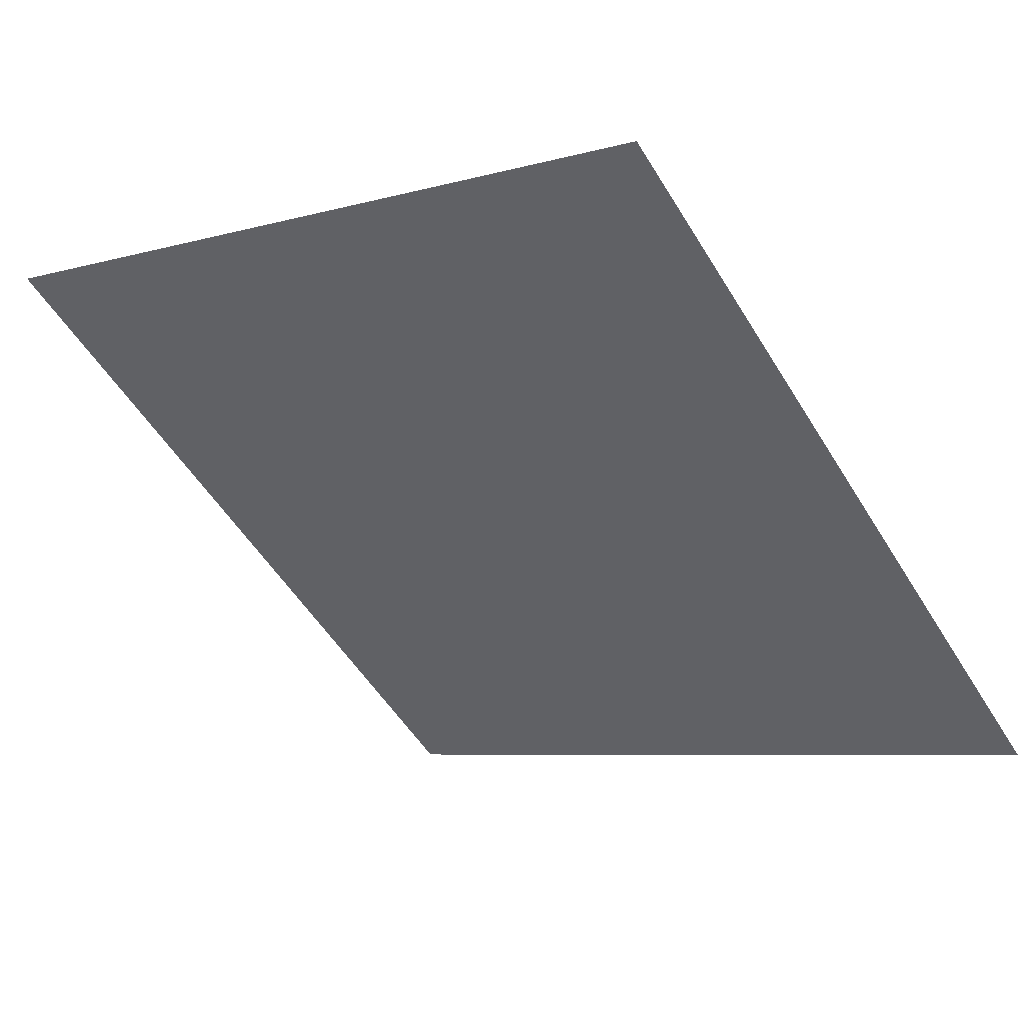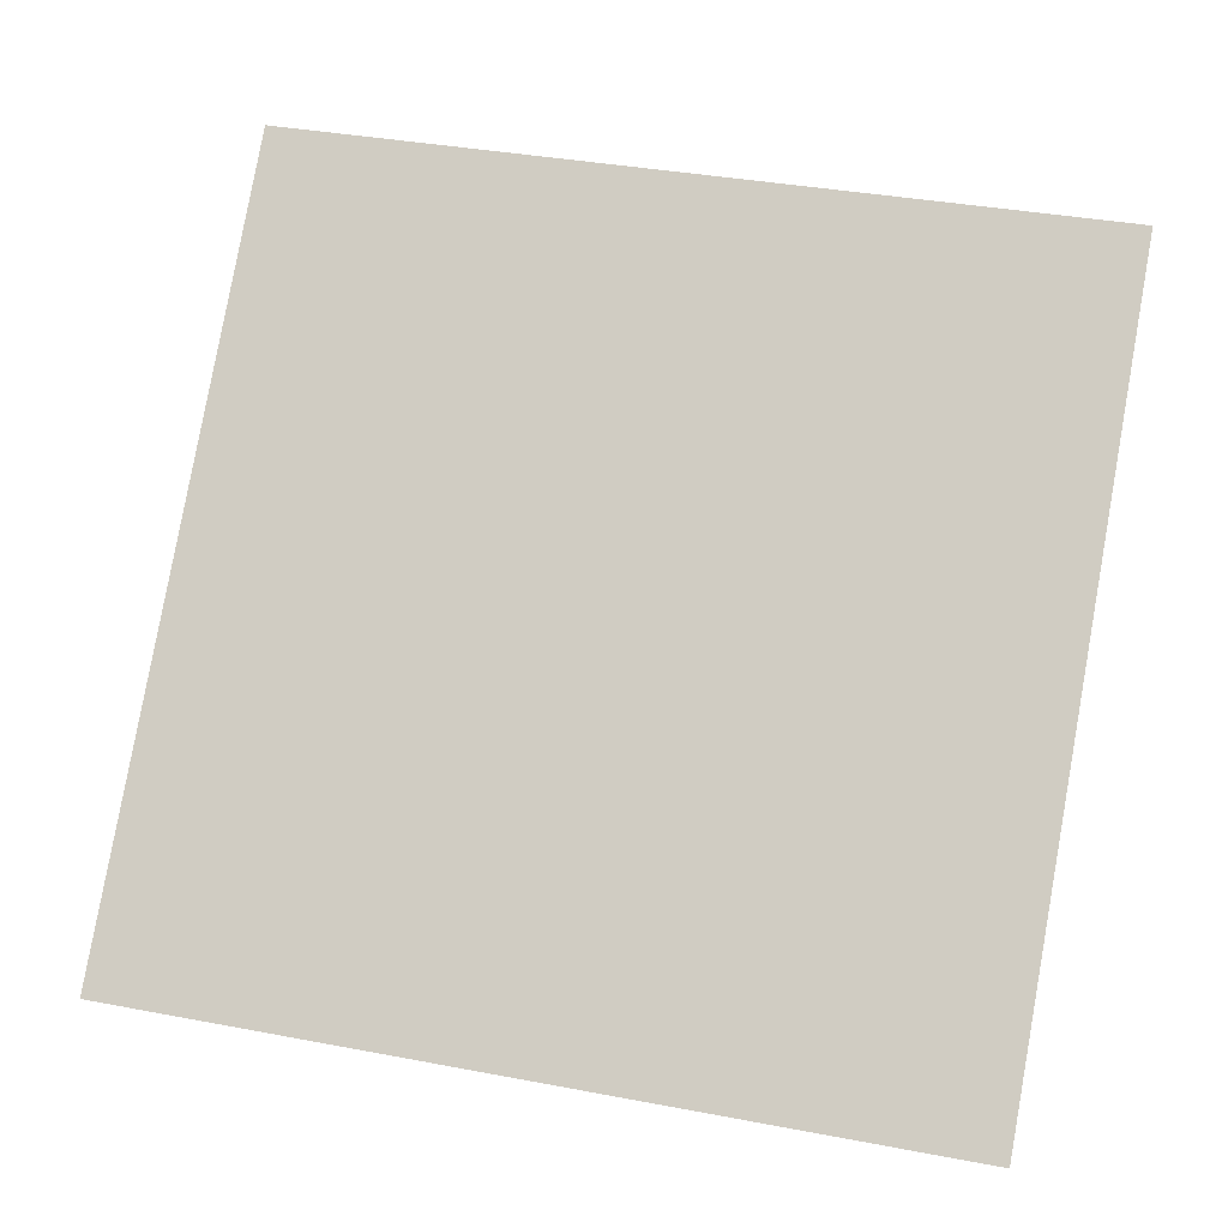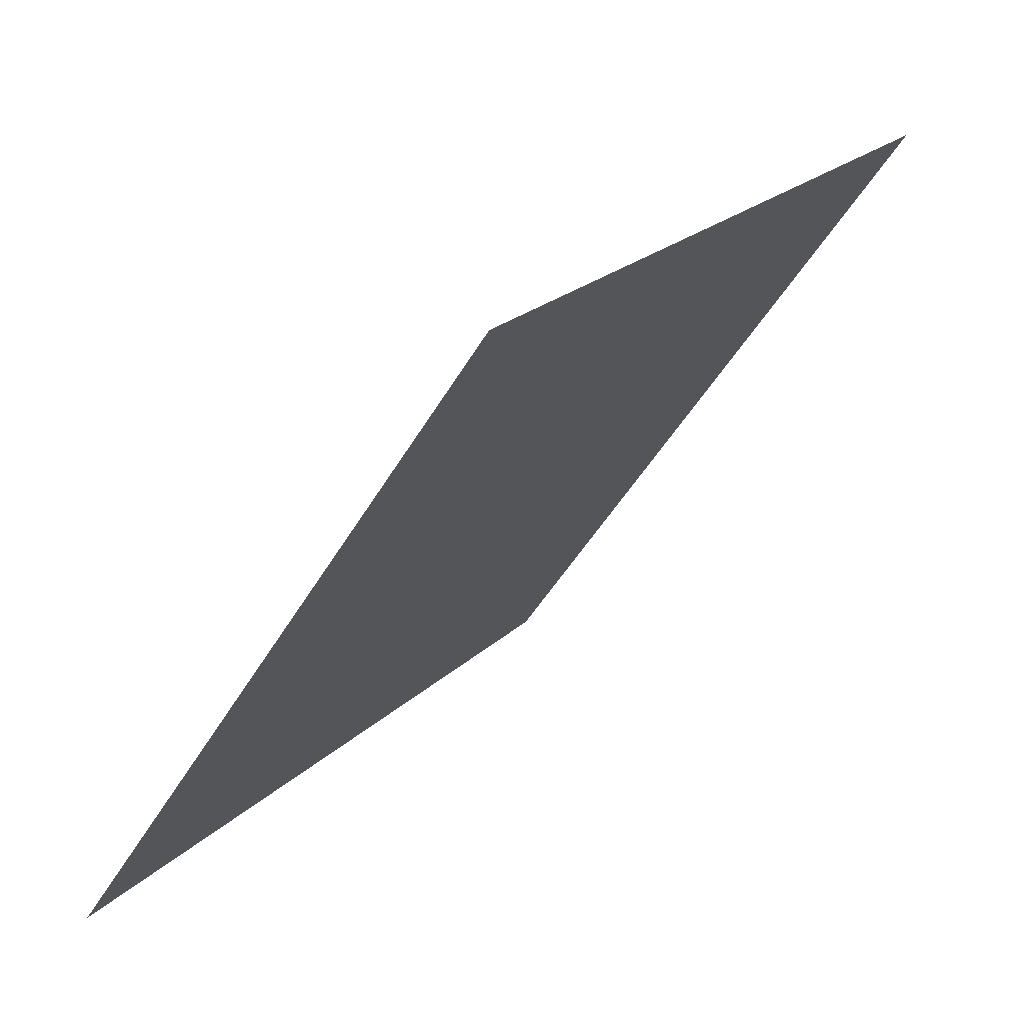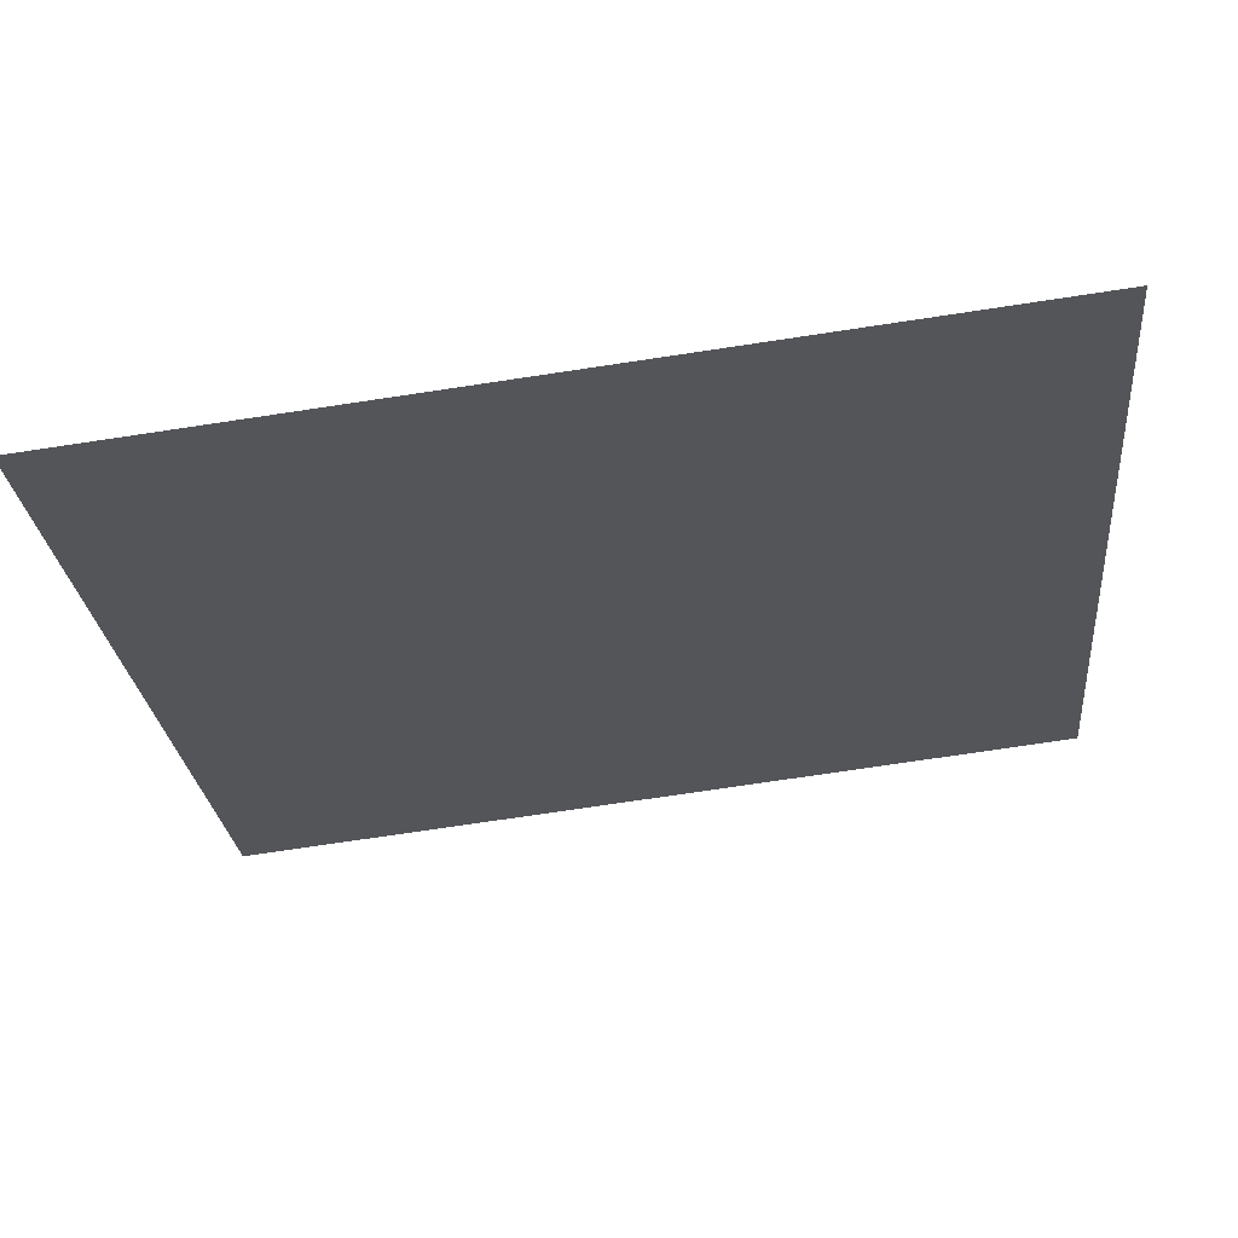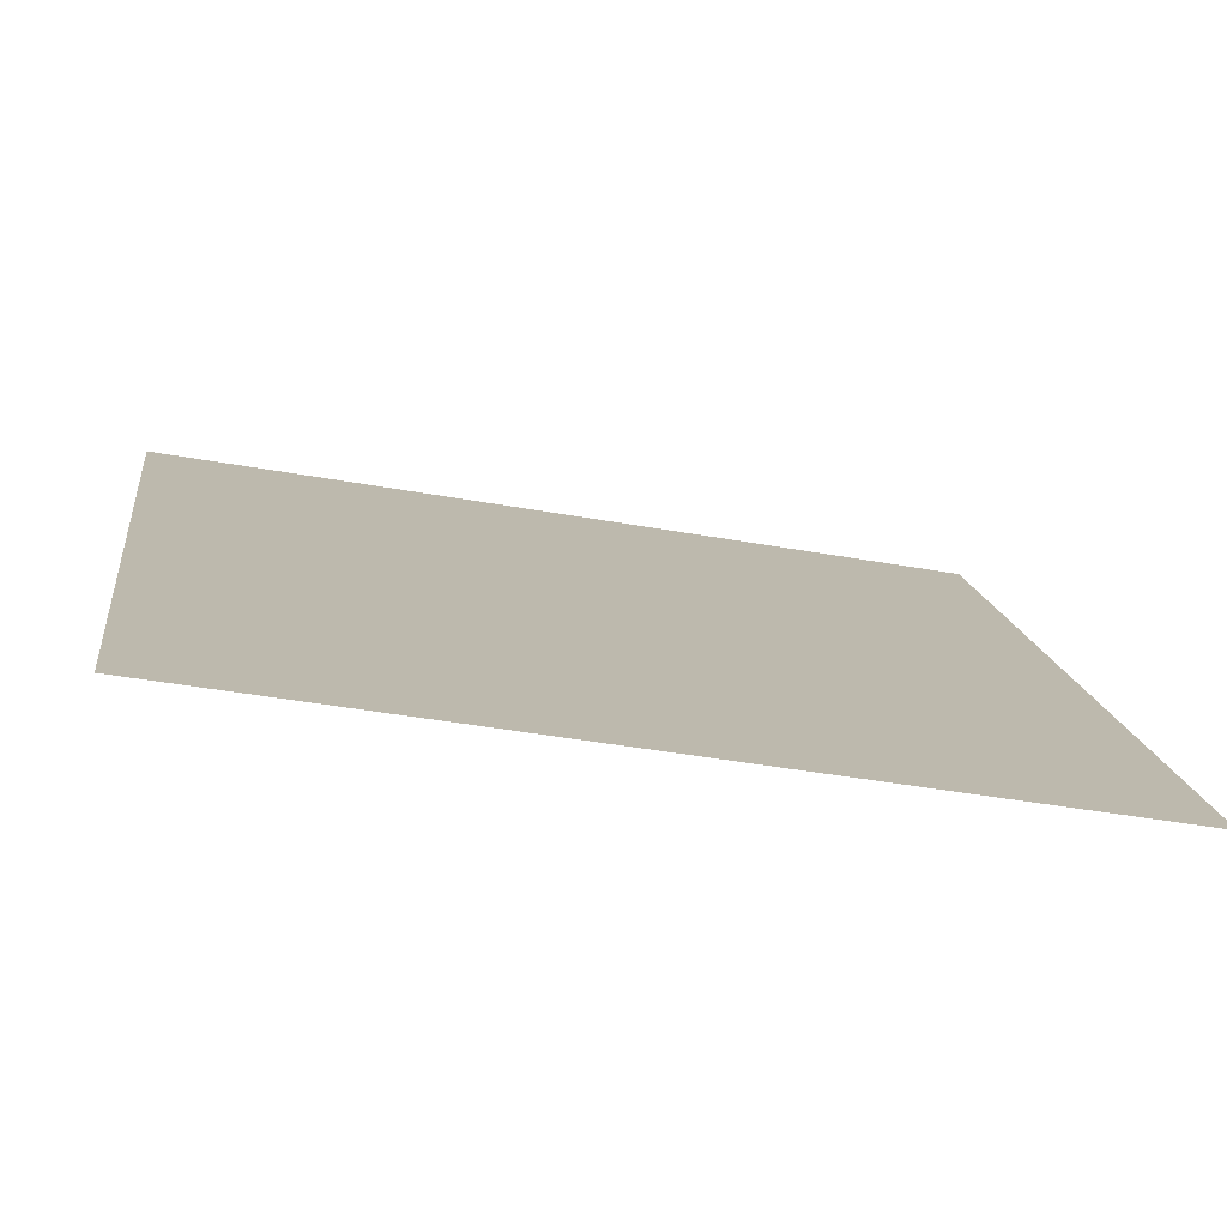
<metadata>
{"format":"obj","ext":"obj","renderer":"f3d","projection":"perspective","resolution":1024,"background":"white","views":[{"elev":-8.4,"azim":40.8,"up":"+Y"},{"elev":43.0,"azim":-165.9,"up":"+Y"},{"elev":-48.7,"azim":59.7,"up":"+Z"},{"elev":-78.7,"azim":7.1,"up":"+Z"},{"elev":-39.8,"azim":-13.6,"up":"+Z"}]}
</metadata>
<code>
v 0.0001508 0.5697 0.218
v -0.006409 0.5698 0.2181
v -0.00629 0.5738 0.2233
v 0.0002699 0.5736 0.2233
f 4 3 2 1

</code>
